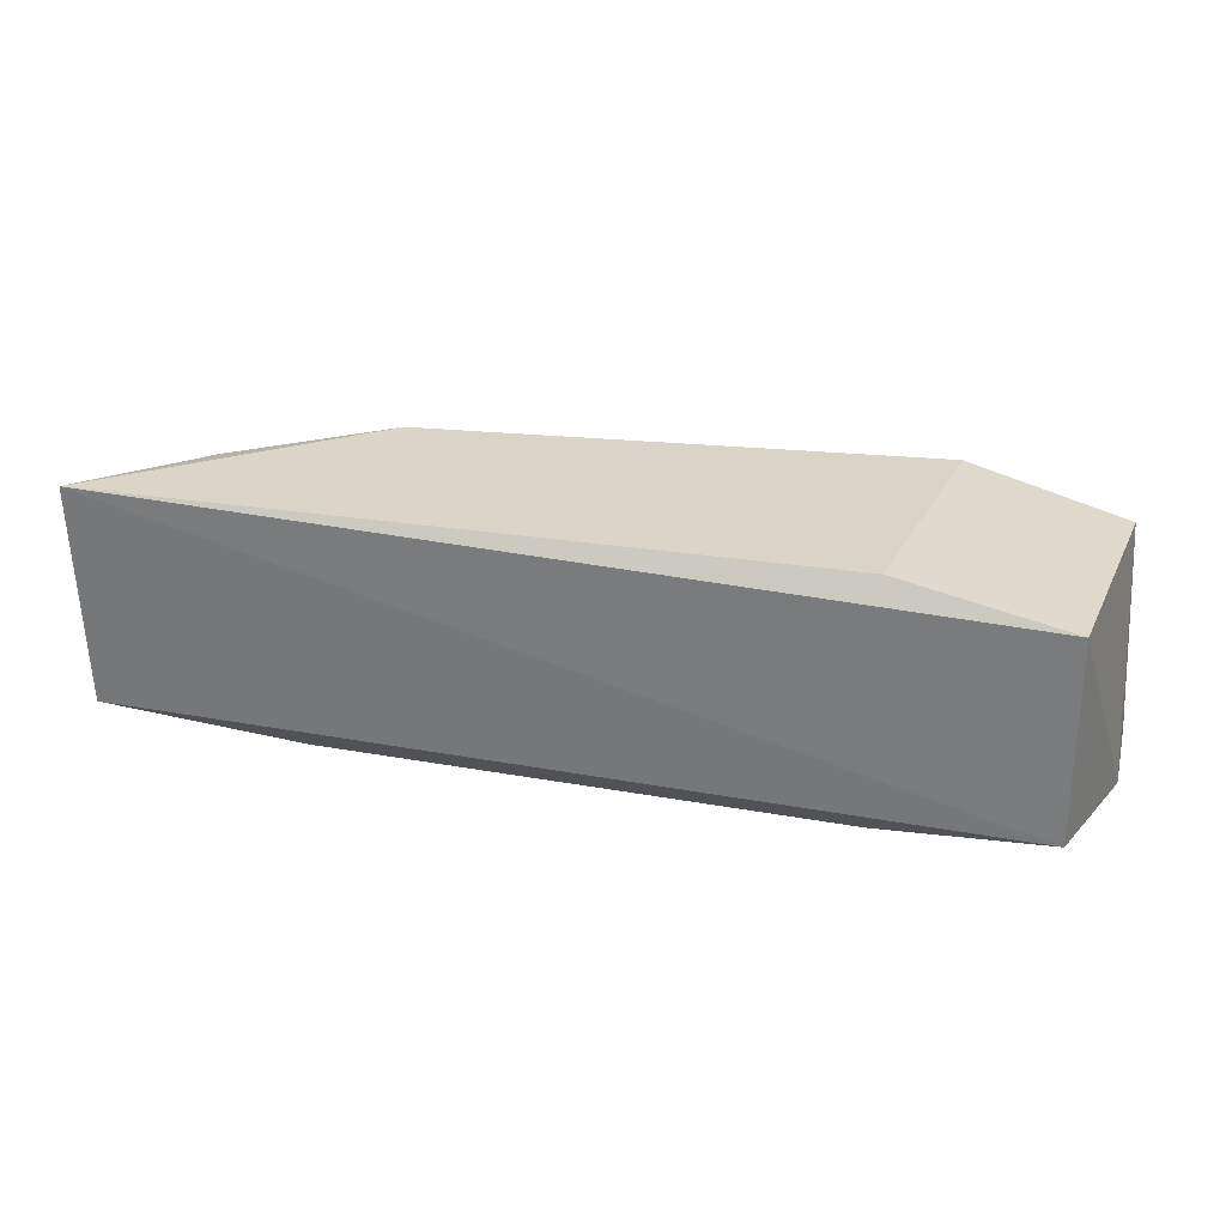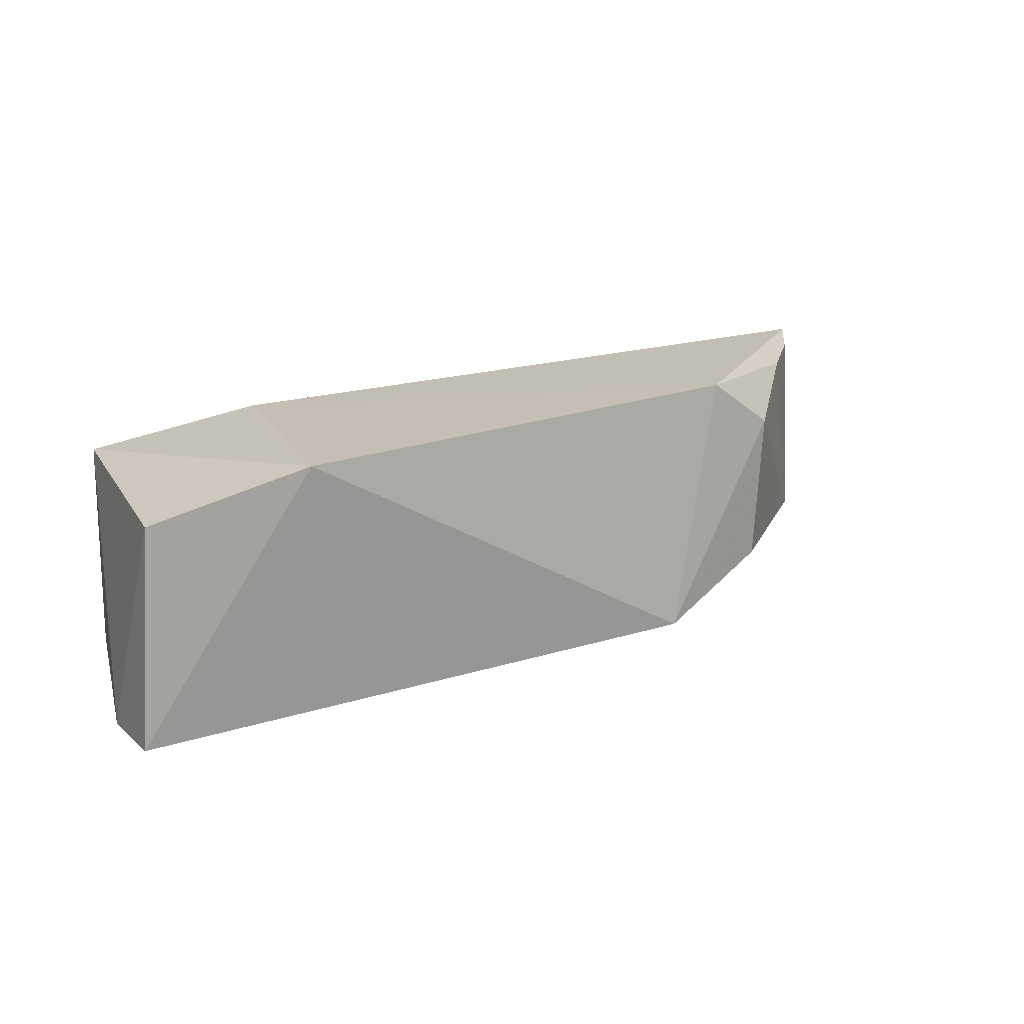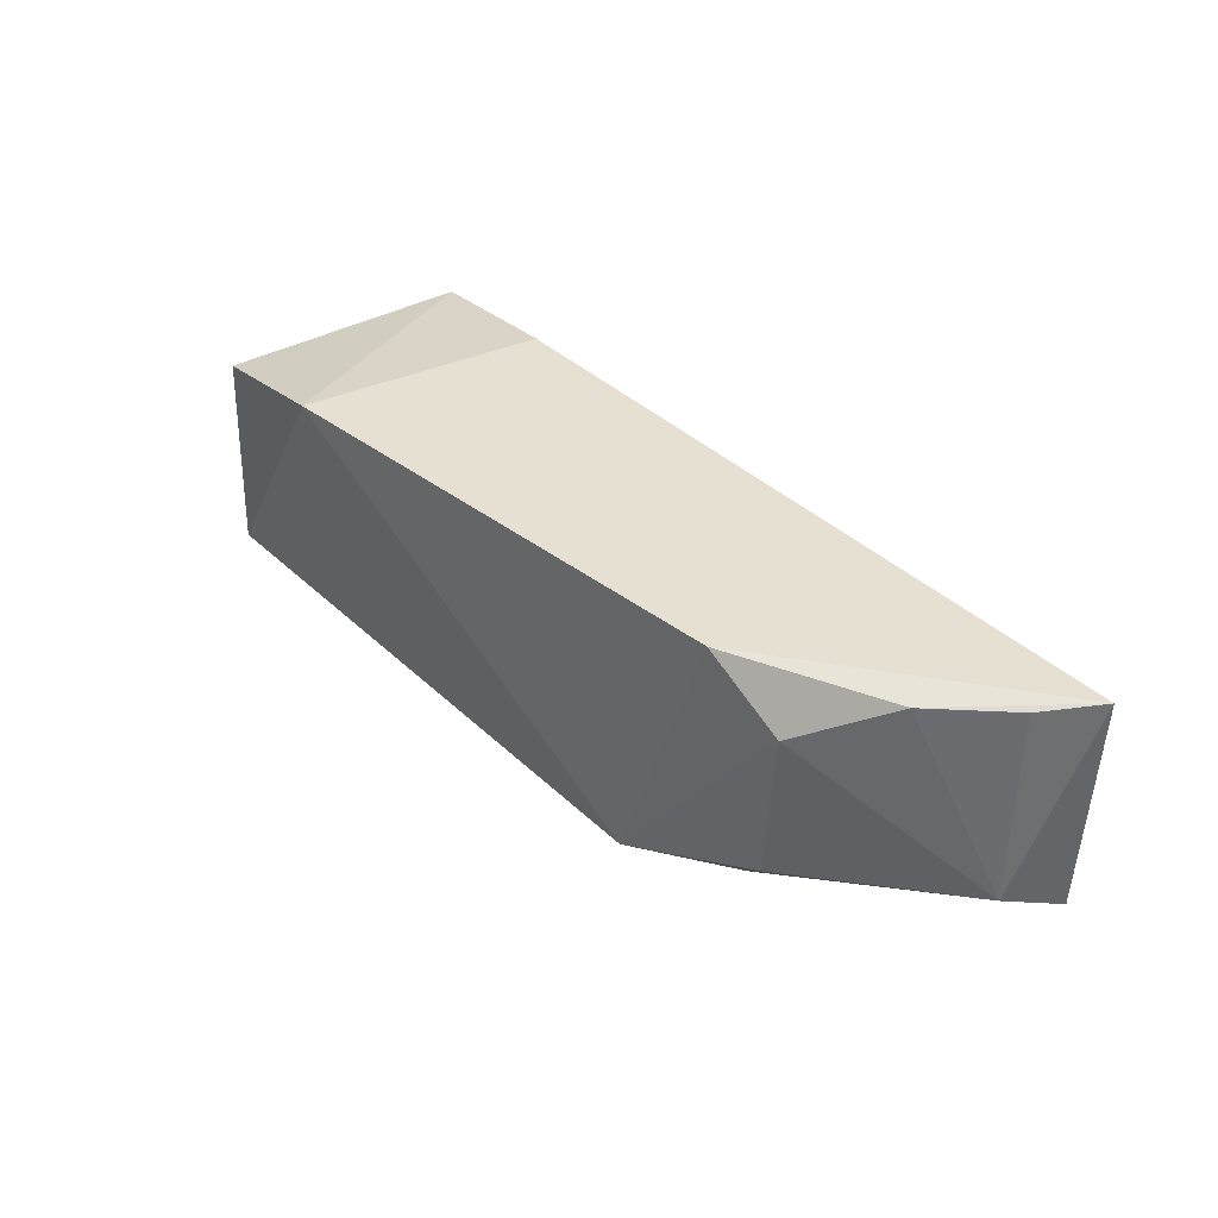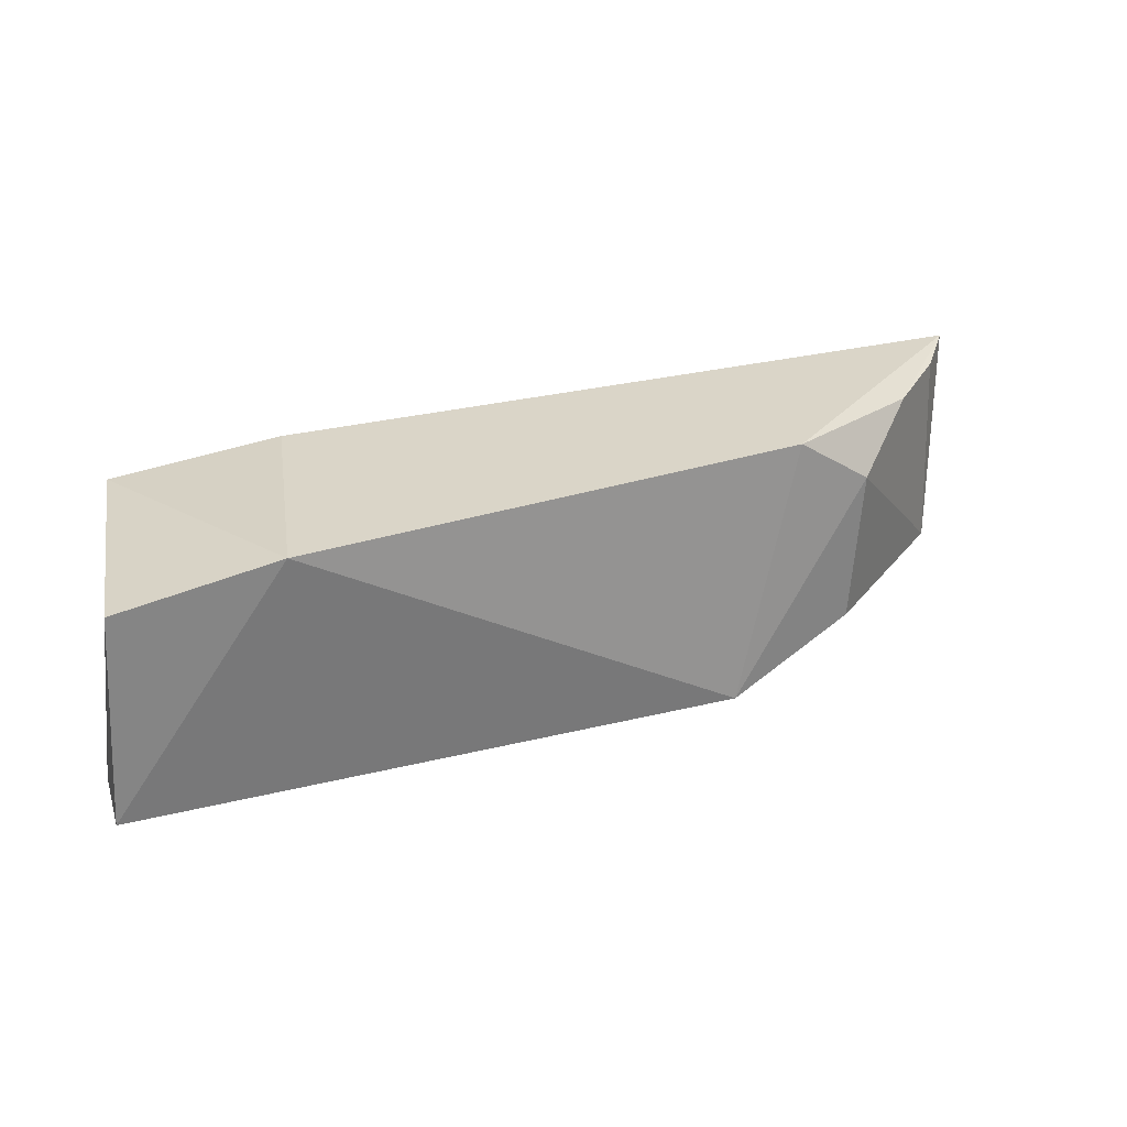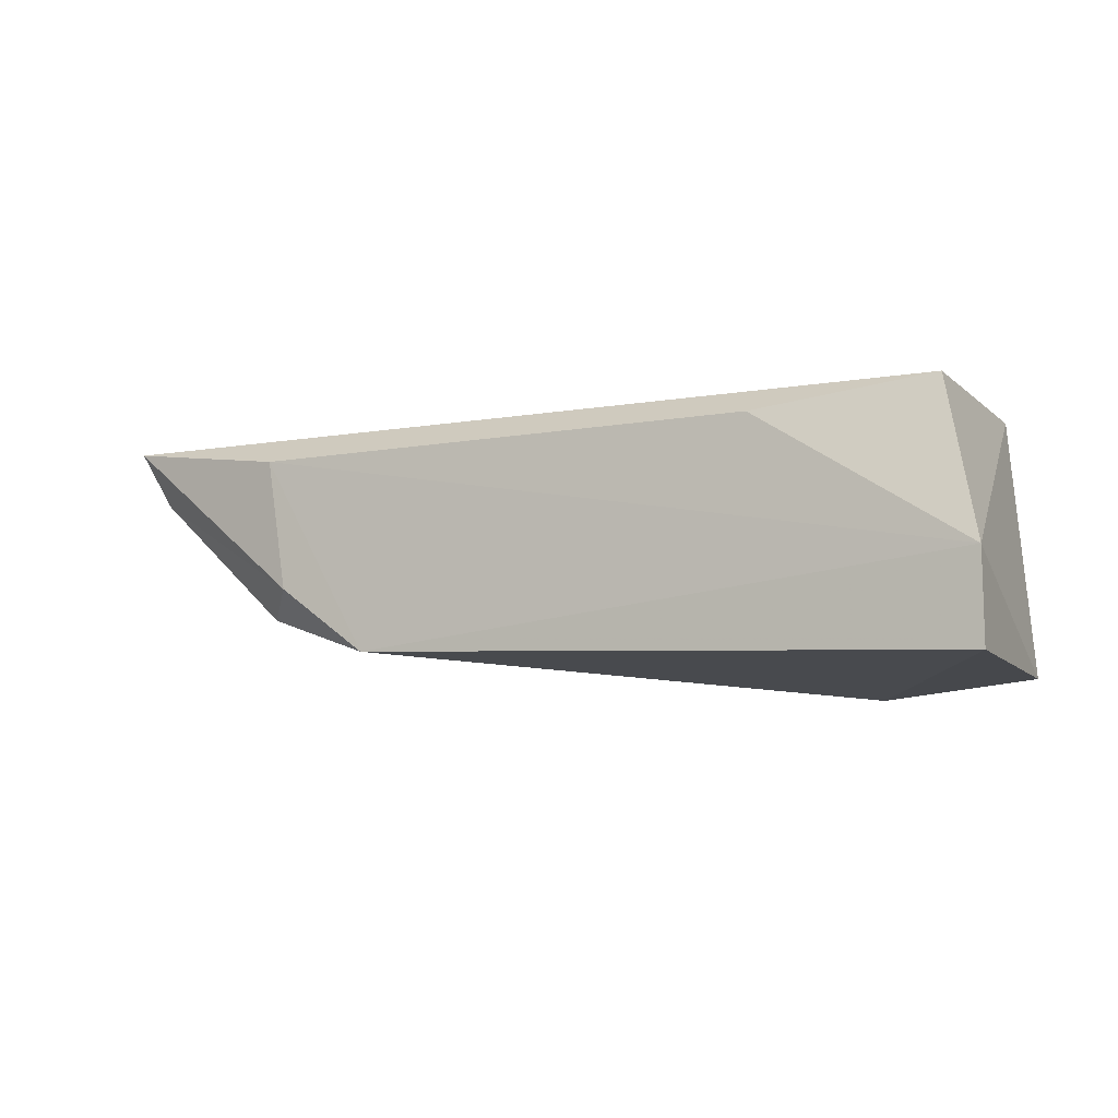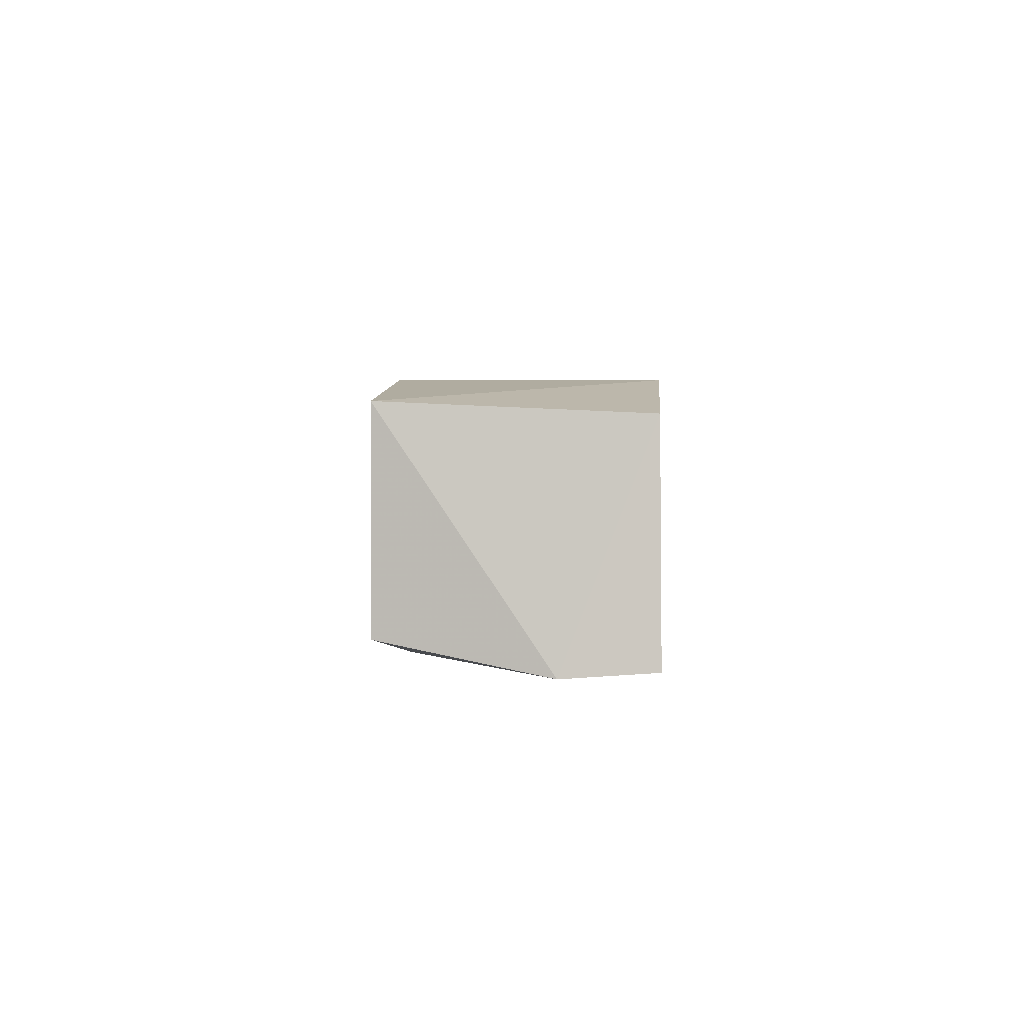
<metadata>
{"format":"obj","ext":"obj","renderer":"f3d","projection":"perspective","resolution":1024,"background":"white","views":[{"elev":29.0,"azim":-164.3,"up":"+Z"},{"elev":17.0,"azim":-28.3,"up":"+Z"},{"elev":38.2,"azim":53.8,"up":"+Z"},{"elev":28.8,"azim":-16.0,"up":"+Z"},{"elev":-10.7,"azim":-151.9,"up":"+Y"},{"elev":0.6,"azim":-88.4,"up":"+Z"}]}
</metadata>
<code>
v 0.05044 0.03744 0.01171
v 0.04907 0.0354 0.01143
v 0.05024 0.03724 0.003135
v 0.01475 0.02994 0.00135
v 0.01621 0.03608 0.01035
v 0.03839 0.02811 0.001731
v 0.04927 0.03509 0.003783
v 0.02145 0.02633 0.01135
v 0.01616 0.03606 0.002491
v 0.04278 0.03583 0.001729
v 0.04201 0.03076 0.001798
v 0.04405 0.02995 0.009548
v 0.04107 0.02943 0.01158
v 0.0227 0.03572 0.01145
v 0.01533 0.02662 0.009887
v 0.02273 0.03529 0.001509
v 0.04362 0.02992 0.003618
v 0.04671 0.03277 0.01131
v 0.01481 0.0266 0.001566
f 7 1 2
f 7 3 1
f 9 5 1
f 9 1 3
f 9 4 5
f 10 6 4
f 11 3 7
f 11 10 3
f 11 6 10
f 13 8 6
f 13 6 12
f 14 1 5
f 14 5 8
f 14 13 1
f 14 8 13
f 15 8 5
f 15 5 4
f 16 10 4
f 16 4 9
f 16 9 3
f 16 3 10
f 17 11 7
f 17 6 11
f 17 12 6
f 17 7 12
f 18 12 7
f 18 7 2
f 18 13 12
f 18 2 1
f 18 1 13
f 19 15 4
f 19 4 6
f 19 6 8
f 19 8 15

</code>
